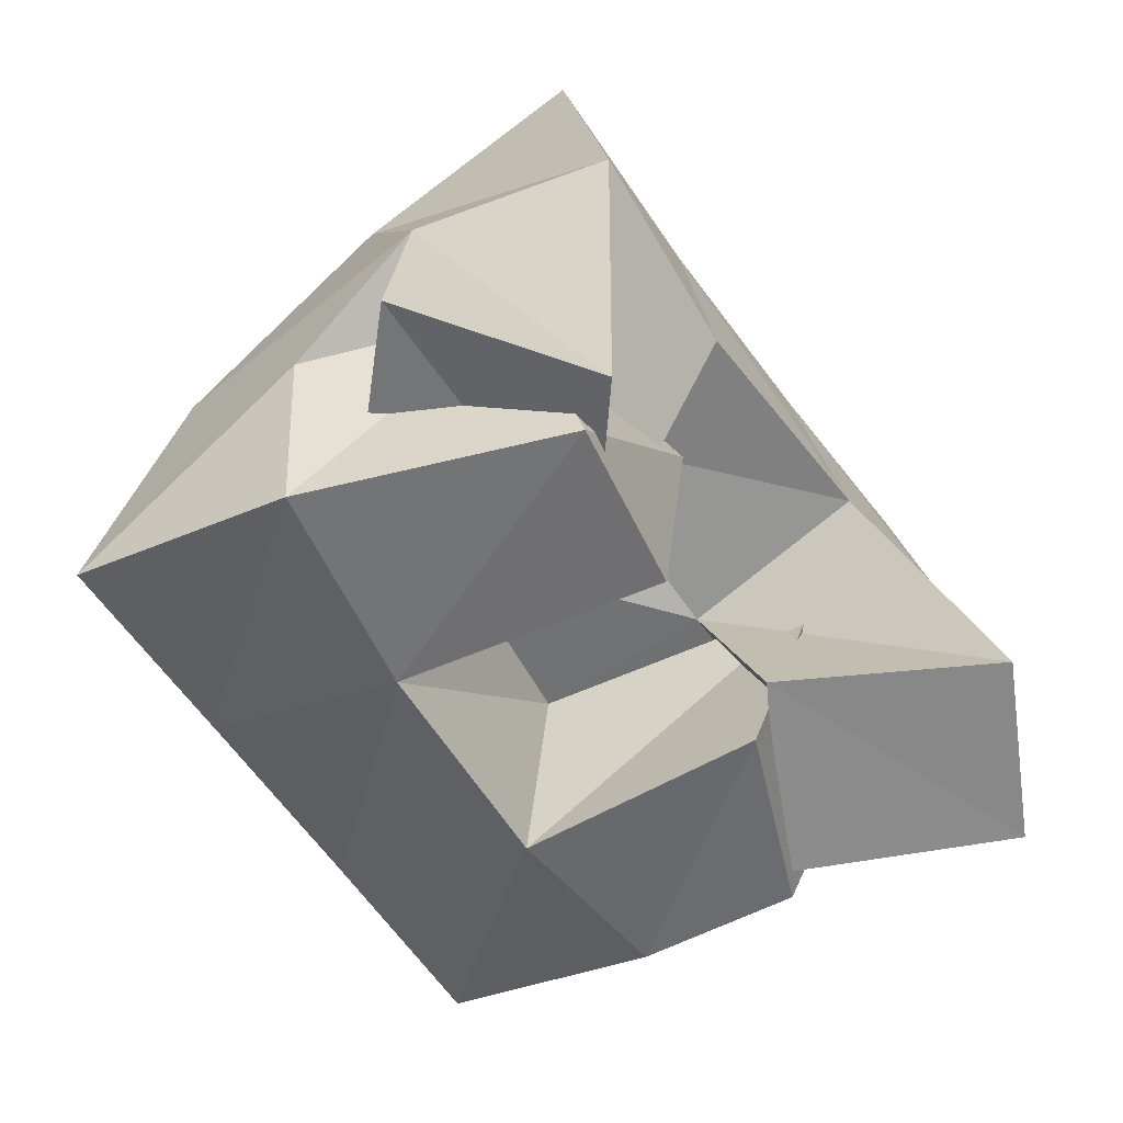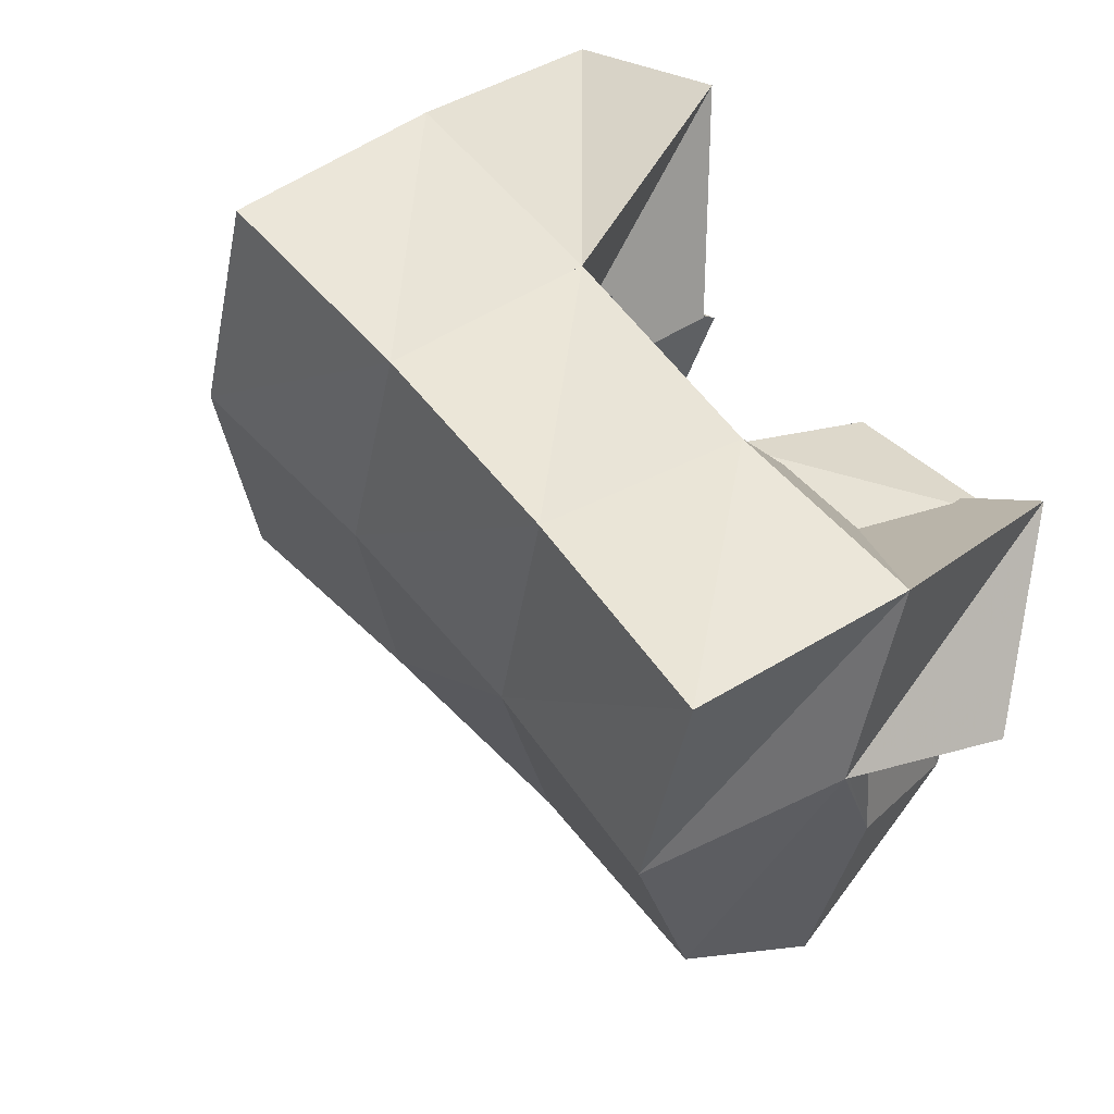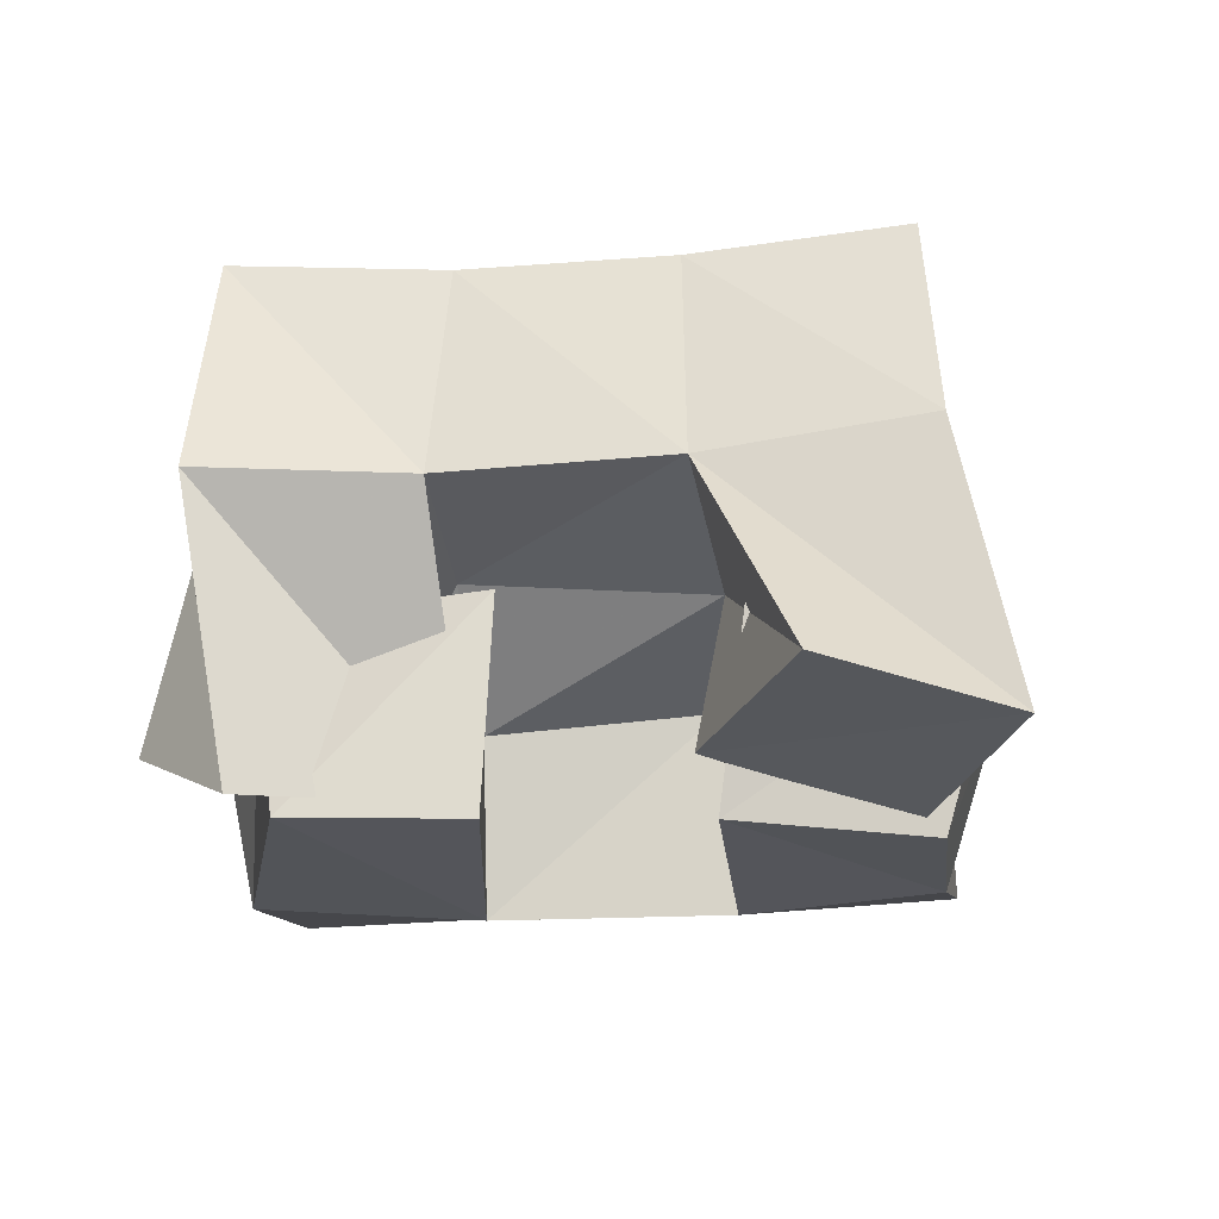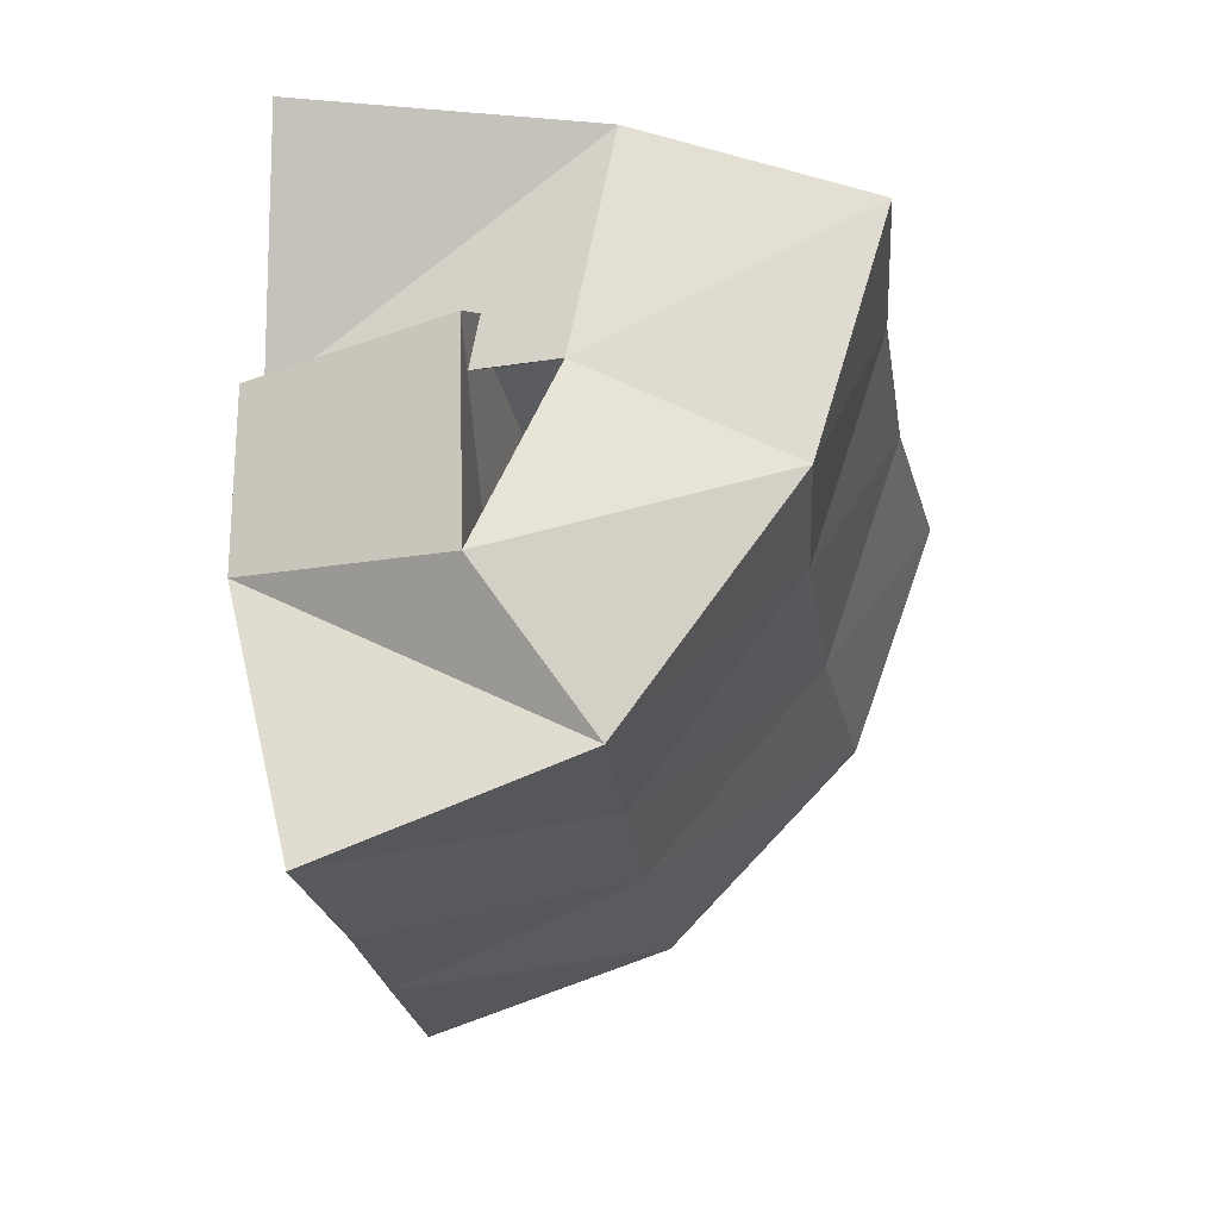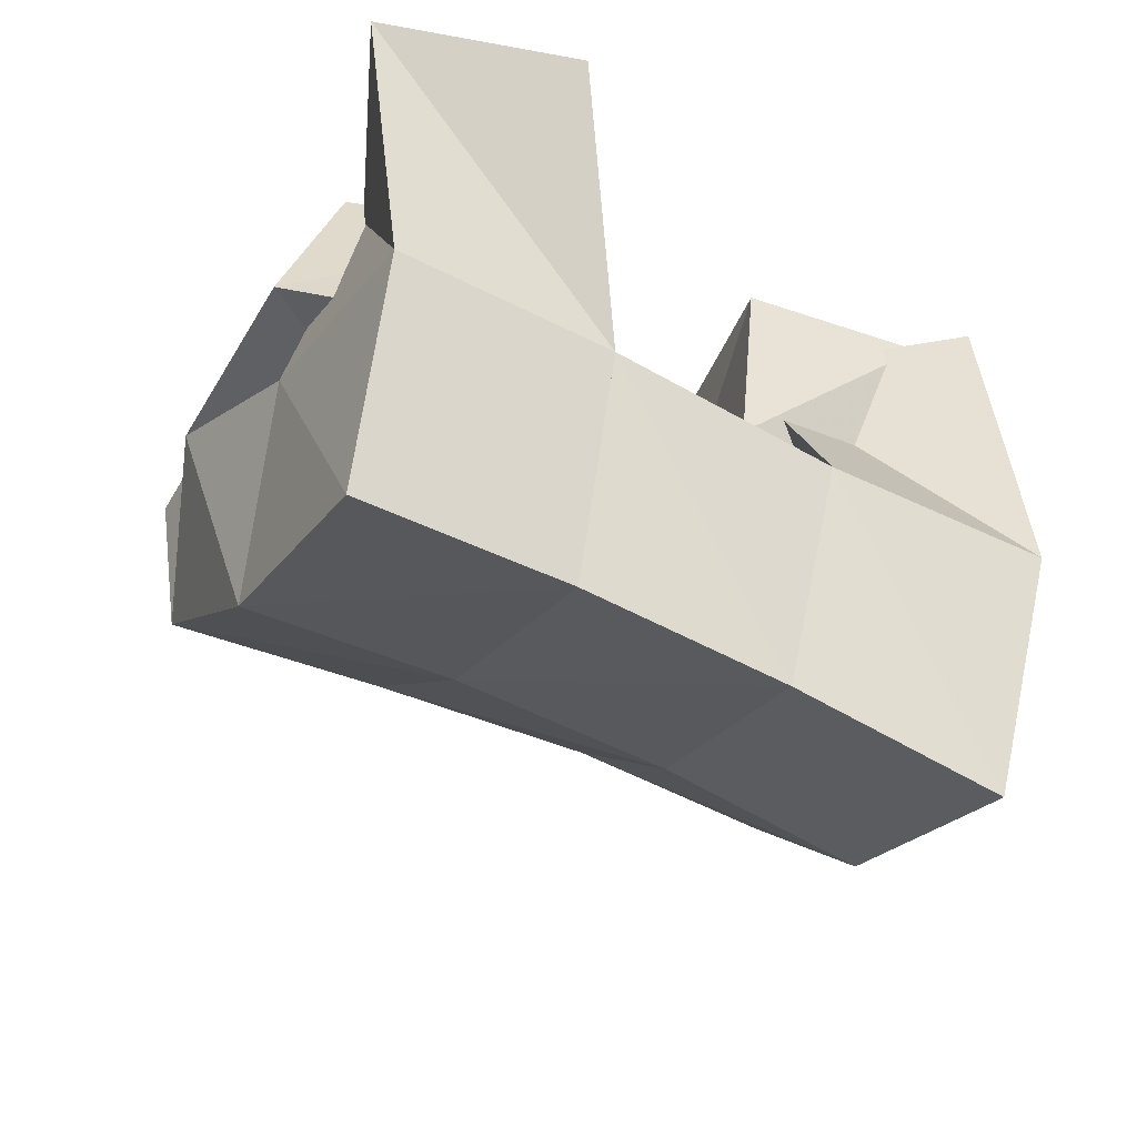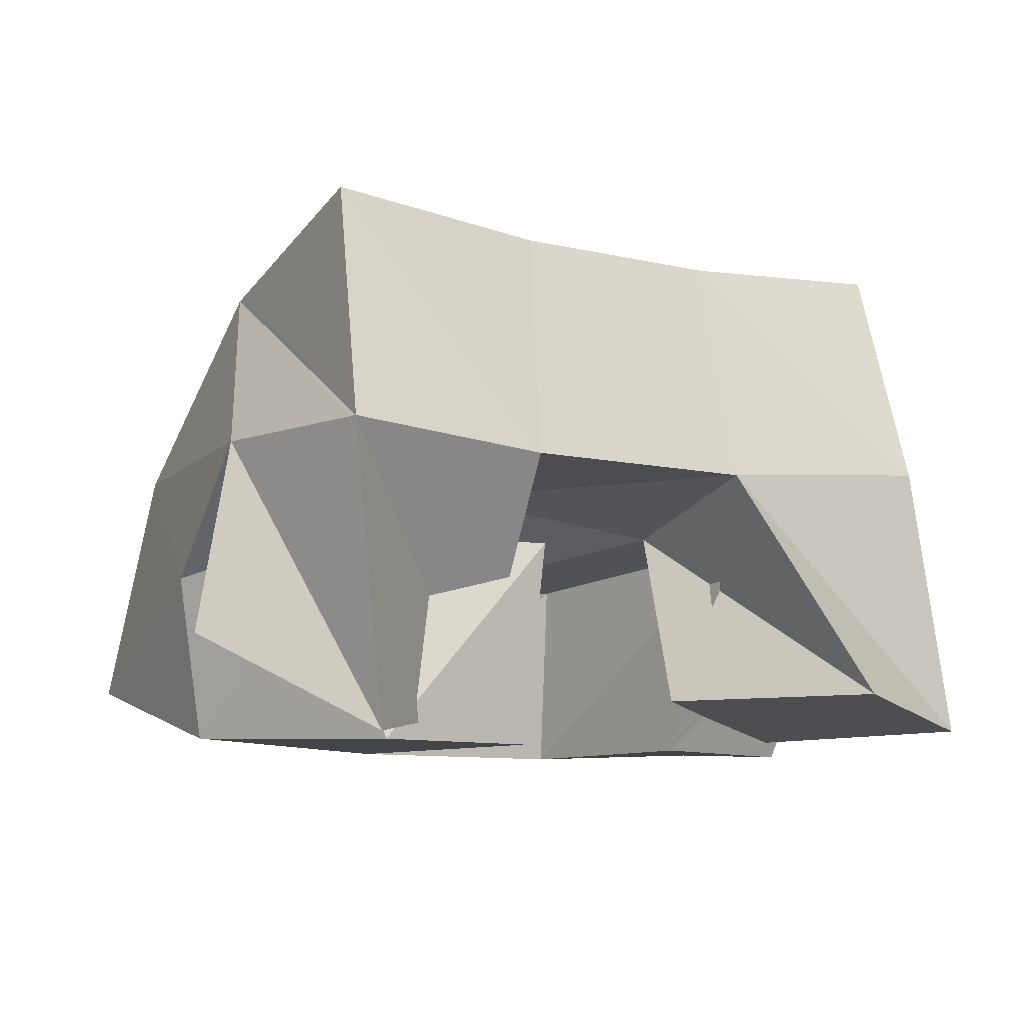
<metadata>
{"format":"obj","ext":"obj","renderer":"f3d","projection":"perspective","resolution":1024,"background":"white","views":[{"elev":-54.7,"azim":-84.9,"up":"+Y"},{"elev":19.6,"azim":-137.3,"up":"+Z"},{"elev":-24.9,"azim":-20.8,"up":"+Y"},{"elev":6.9,"azim":97.8,"up":"+Z"},{"elev":48.3,"azim":-175.9,"up":"+Z"},{"elev":-8.6,"azim":-59.6,"up":"+Y"}]}
</metadata>
<code>
v 0.645 0.1011 0.1016
v 0.6319 0.1673 0.103
v 0.6371 0.1236 0.05684
v 0.645 0.1676 0.05992
v 0.696 0.1085 0.0939
v 0.6759 0.164 0.1231
v 0.6835 0.1218 0.04574
v 0.6944 0.1594 0.08704
v 0.7368 0.1484 0.1407
v 0.7564 0.1428 0.07893
v 0.736 0.1 0.1249
v 0.762 0.1 0.07378
v 0.7898 0.1424 0.1444
v 0.8113 0.1464 0.1041
v 0.7815 0.1 0.1309
v 0.7987 0.1019 0.09734
v 0.7288 0.1112 0.1803
v 0.7198 0.1629 0.1508
v 0.7298 0.1114 0.1282
v 0.7428 0.1529 0.1144
v 0.7727 0.1047 0.1827
v 0.7611 0.1666 0.1778
v 0.7774 0.1034 0.1284
v 0.7869 0.1605 0.136
v 0.6548 0.1469 0.08116
v 0.6593 0.1394 0.03482
v 0.6558 0.1 0.09549
v 0.6676 0.1022 0.03501
v 0.6938 0.1463 0.1139
v 0.7091 0.1372 0.06207
v 0.6932 0.1 0.1088
v 0.714 0.1 0.05145
v 0.6401 0.2211 0.09263
v 0.6653 0.2061 0.04622
v 0.6828 0.2157 0.1163
v 0.7061 0.202 0.07063
v 0.7235 0.2144 0.14
v 0.7488 0.2015 0.09515
v 0.7646 0.2168 0.1643
v 0.79 0.2047 0.1179
v 0.685 0.1678 0.005509
v 0.7256 0.1669 0.02932
v 0.7703 0.169 0.05151
v 0.8137 0.1713 0.07159
v 0.6922 0.116 -0.01397
v 0.7362 0.1172 0.007405
v 0.7821 0.1196 0.02869
v 0.8263 0.1187 0.05075
f 1 2 4
f 3 1 4
f 2 6 8
f 4 2 8
f 6 5 7
f 8 6 7
f 5 1 3
f 7 5 3
f 8 7 3
f 4 8 3
f 2 1 5
f 6 2 5
f 9 10 12
f 11 9 12
f 10 14 16
f 12 10 16
f 14 13 15
f 16 14 15
f 13 9 11
f 15 13 11
f 16 15 11
f 12 16 11
f 10 9 13
f 14 10 13
f 17 18 20
f 19 17 20
f 18 22 24
f 20 18 24
f 22 21 23
f 24 22 23
f 21 17 19
f 23 21 19
f 24 23 19
f 20 24 19
f 18 17 21
f 22 18 21
f 25 26 28
f 27 25 28
f 26 30 32
f 28 26 32
f 30 29 31
f 32 30 31
f 29 25 27
f 31 29 27
f 32 31 27
f 28 32 27
f 26 25 29
f 30 26 29
f 2 33 34
f 4 2 34
f 33 35 36
f 34 33 36
f 35 6 8
f 36 35 8
f 6 2 4
f 8 6 4
f 36 8 4
f 34 36 4
f 33 2 6
f 35 33 6
f 6 35 36
f 8 6 36
f 35 37 38
f 36 35 38
f 37 18 20
f 38 37 20
f 18 6 8
f 20 18 8
f 38 20 8
f 36 38 8
f 35 6 18
f 37 35 18
f 18 37 38
f 20 18 38
f 37 39 40
f 38 37 40
f 39 22 24
f 40 39 24
f 22 18 20
f 24 22 20
f 40 24 20
f 38 40 20
f 37 18 22
f 39 37 22
f 4 34 41
f 26 4 41
f 34 36 42
f 41 34 42
f 36 8 30
f 42 36 30
f 8 4 26
f 30 8 26
f 42 30 26
f 41 42 26
f 34 4 8
f 36 34 8
f 8 36 42
f 30 8 42
f 36 38 43
f 42 36 43
f 38 20 10
f 43 38 10
f 20 8 30
f 10 20 30
f 43 10 30
f 42 43 30
f 36 8 20
f 38 36 20
f 20 38 43
f 10 20 43
f 38 40 44
f 43 38 44
f 40 24 14
f 44 40 14
f 24 20 10
f 14 24 10
f 44 14 10
f 43 44 10
f 38 20 24
f 40 38 24
f 26 41 45
f 28 26 45
f 41 42 46
f 45 41 46
f 42 30 32
f 46 42 32
f 30 26 28
f 32 30 28
f 46 32 28
f 45 46 28
f 41 26 30
f 42 41 30
f 30 42 46
f 32 30 46
f 42 43 47
f 46 42 47
f 43 10 12
f 47 43 12
f 10 30 32
f 12 10 32
f 47 12 32
f 46 47 32
f 42 30 10
f 43 42 10
f 10 43 47
f 12 10 47
f 43 44 48
f 47 43 48
f 44 14 16
f 48 44 16
f 14 10 12
f 16 14 12
f 48 16 12
f 47 48 12
f 43 10 14
f 44 43 14

</code>
